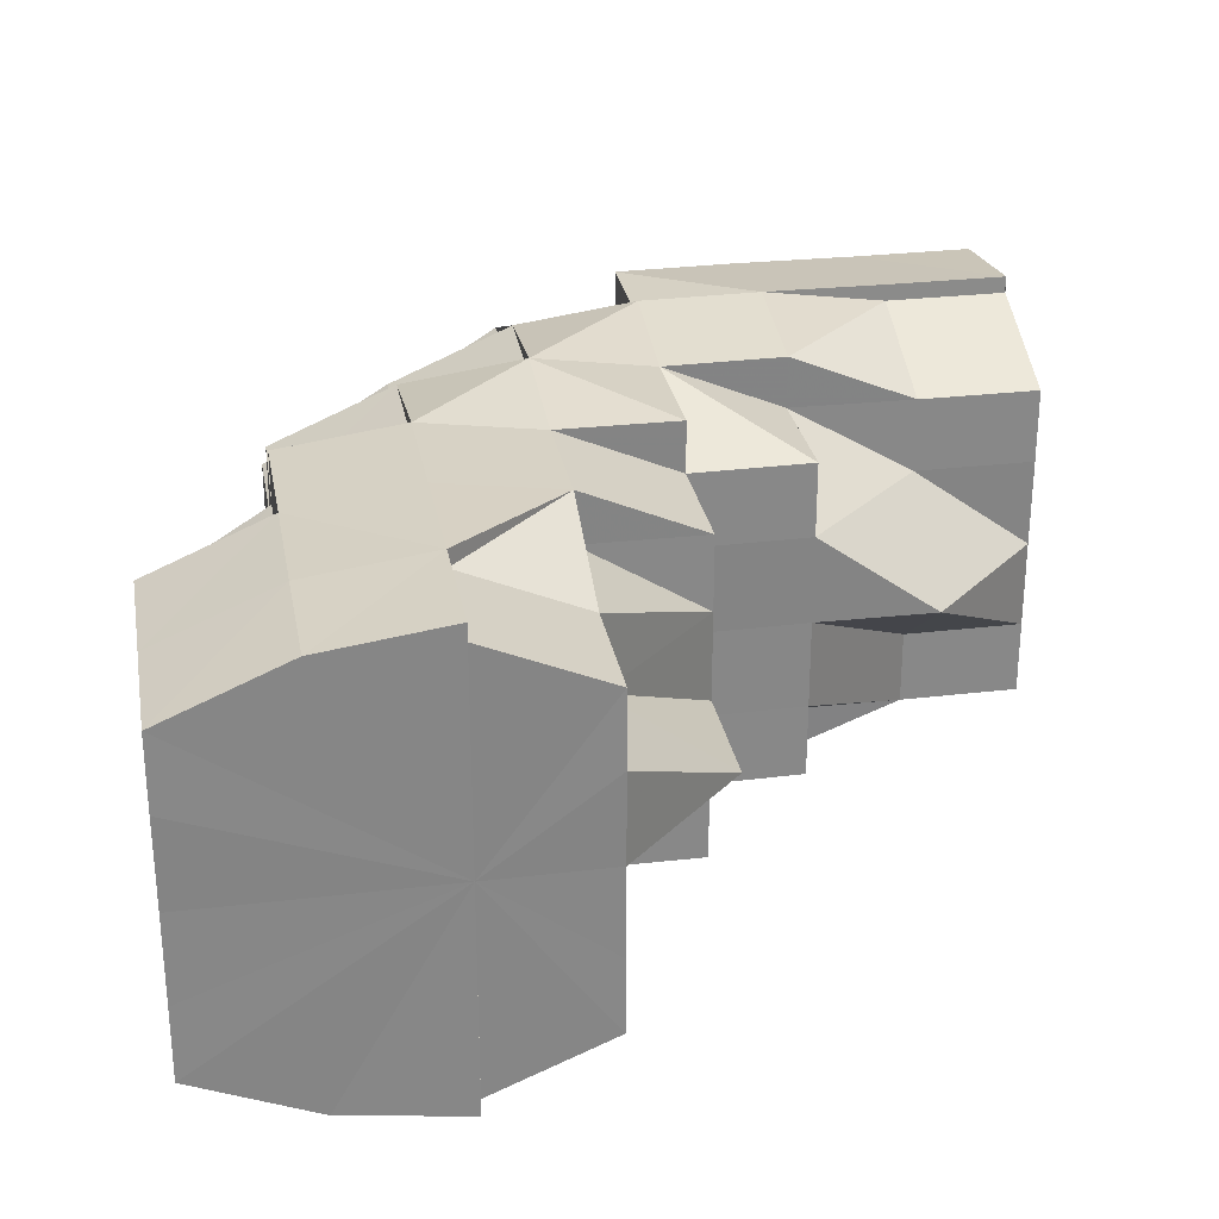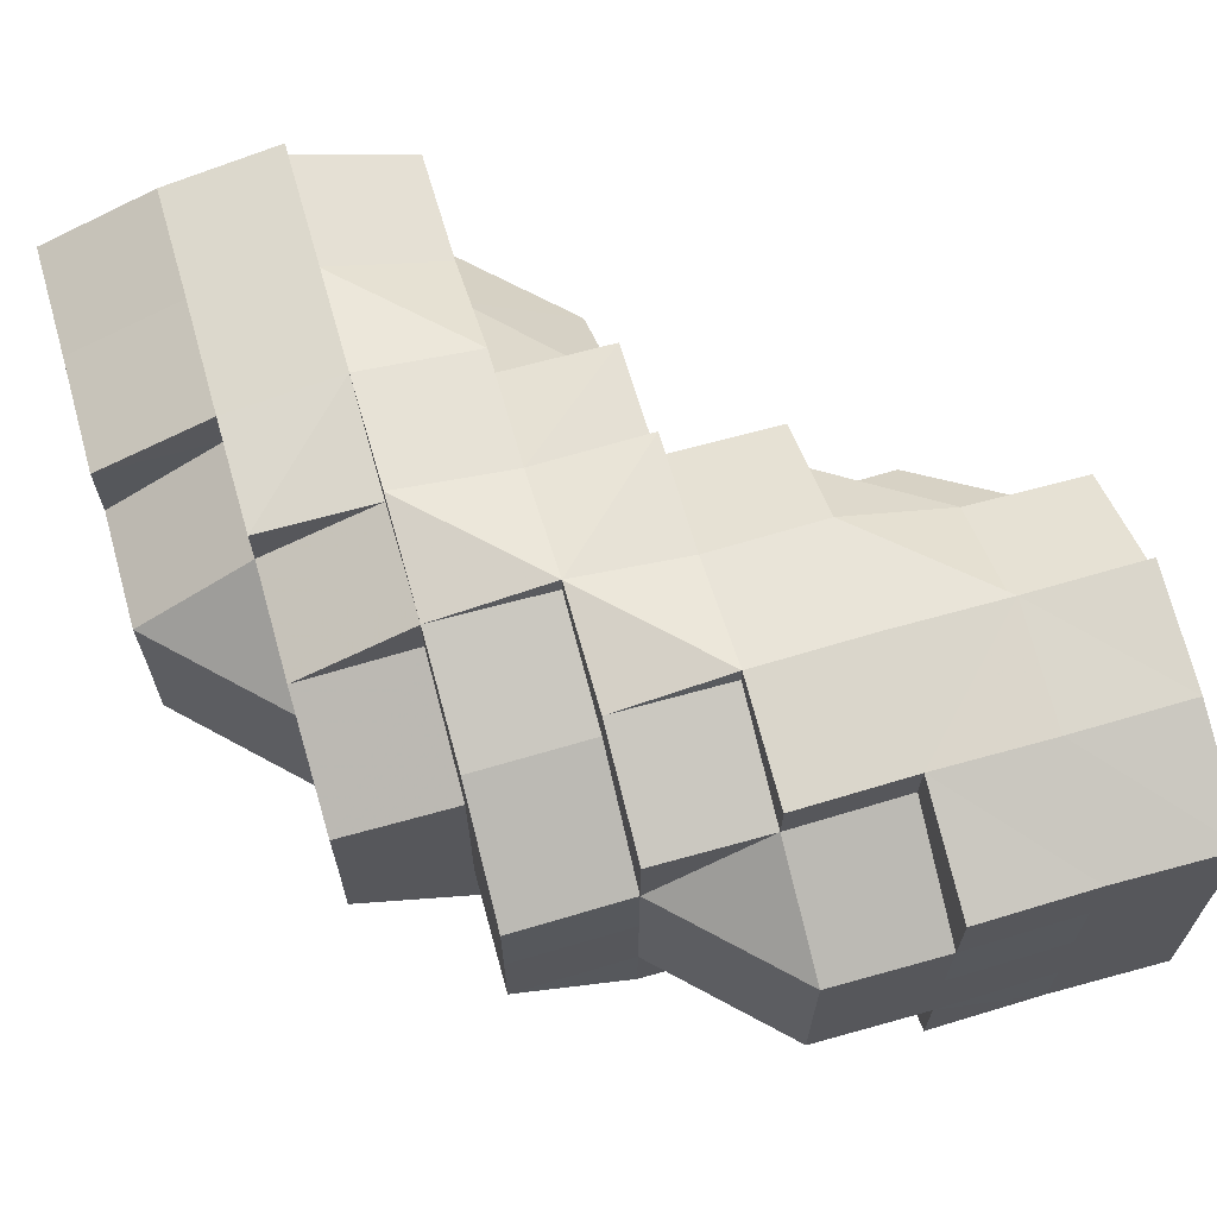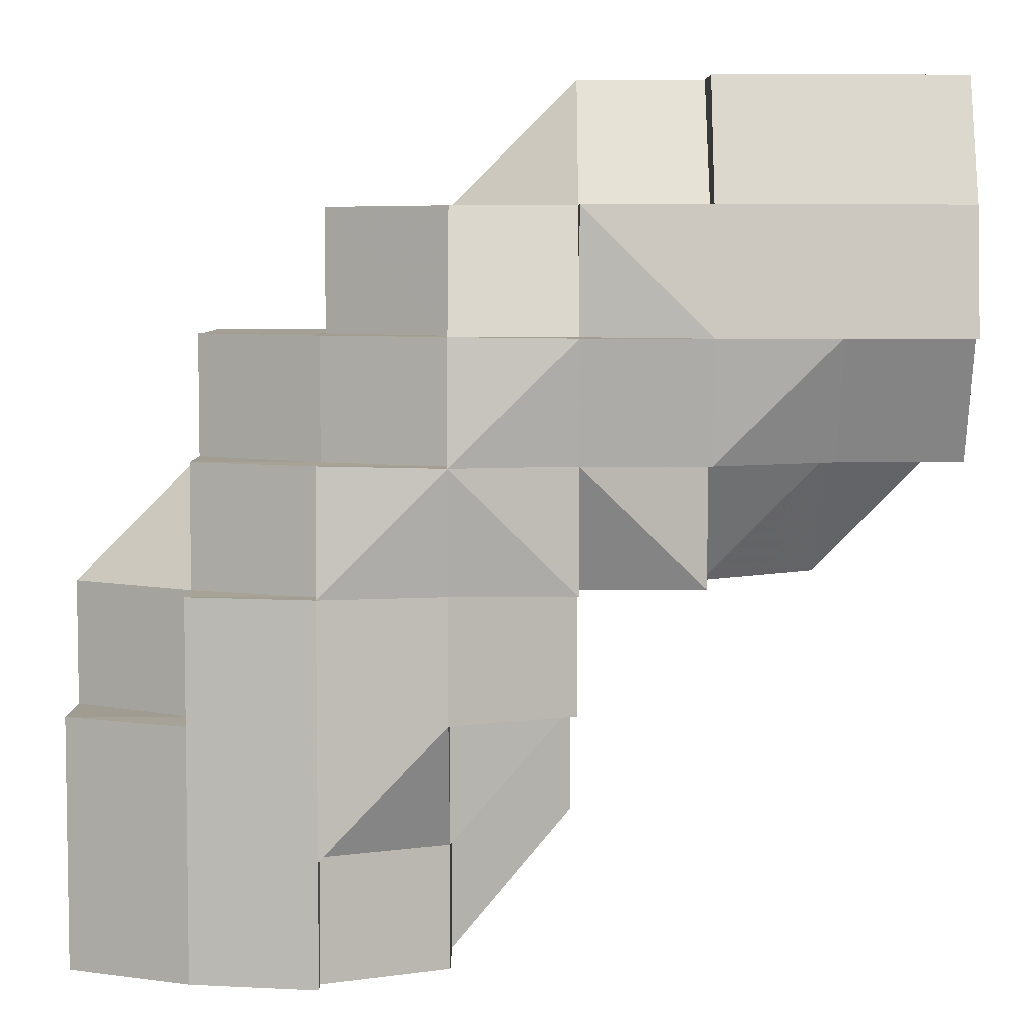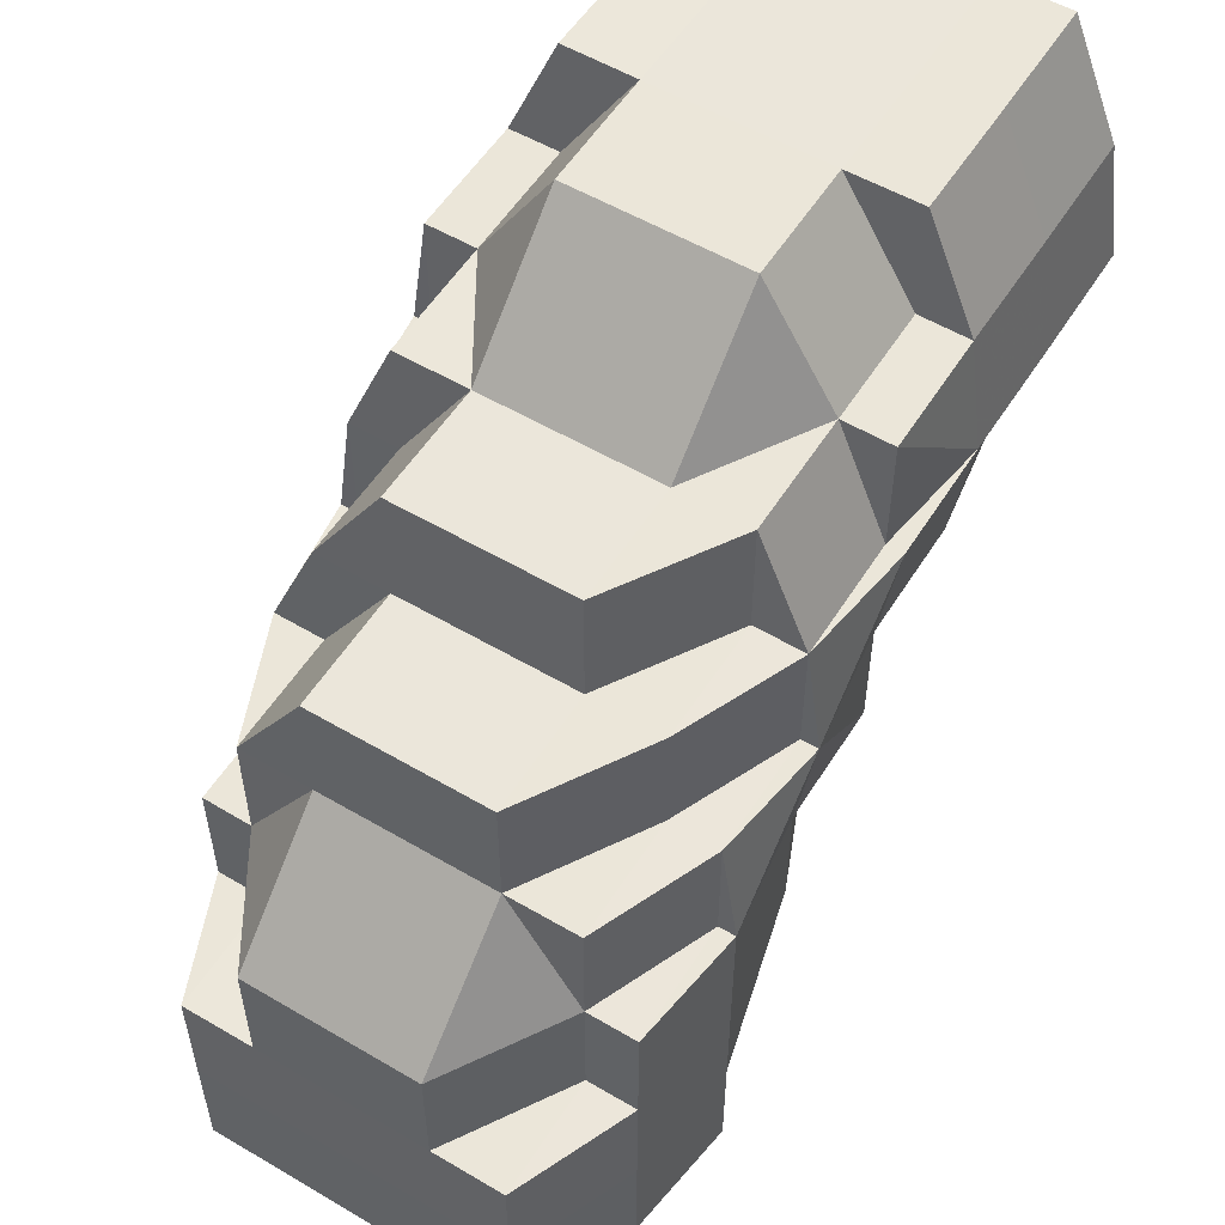
<metadata>
{"format":"obj","ext":"obj","renderer":"f3d","projection":"perspective","resolution":1024,"background":"white","views":[{"elev":28.2,"azim":-100.1,"up":"+Z"},{"elev":66.3,"azim":163.9,"up":"+Z"},{"elev":5.5,"azim":179.3,"up":"+Y"},{"elev":55.0,"azim":121.8,"up":"+Y"}]}
</metadata>
<code>
o 3818
v 2166 1909 11.07
v 2166 1909 11.07
v 2166 1909 11.06
v 2166 1909 11.06
v 2166 1909 11.06
v 2166 1909 11.06
v 2166 1909 11.06
v 2166 1909 11.05
v 2166 1909 11.06
v 2166 1909 11.06
v 2166 1909 11.06
v 2166 1909 11.06
v 2166 1909 11.05
v 2166 1909 11.05
v 2166 1909 11.05
v 2166 1909 11.05
v 2166 1909 11.06
v 2166 1909 11.05
v 2166 1909 11.05
v 2166 1909 11.05
v 2166 1909 11.05
v 2166 1909 11.06
v 2166 1909 11.05
v 2166 1909 11.05
v 2166 1909 11.05
v 2166 1909 11.05
v 2166 1909 11.05
v 2166 1909 11.05
v 2166 1909 11.05
v 2166 1909 11.05
v 2166 1909 11.05
v 2166 1909 11.05
v 2166 1909 11.05
v 2166 1909 11.05
v 2166 1909 11.06
v 2166 1909 11.05
v 2166 1909 11.07
v 2166 1909 11.06
v 2166 1909 11.06
v 2166 1909 11.07
v 2166 1909 11.08
v 2166 1909 11.08
v 2166 1909 11.09
v 2166 1909 11.09
v 2166 1909 11.06
v 2166 1909 11.07
v 2166 1909 11.06
v 2166 1909 11.05
v 2166 1909 11.08
v 2166 1909 11.09
v 2166 1909 11.08
v 2166 1909 11.07
v 2166 1909 11.08
v 2166 1909 11.07
v 2166 1909 11.08
v 2166 1909 11.06
v 2166 1909 11.08
v 2166 1909 11.08
v 2166 1909 11.08
v 2166 1909 11.09
v 2166 1909 11.08
v 2166 1909 11.08
v 2166 1909 11.08
v 2166 1909 11.08
v 2166 1909 11.09
v 2166 1909 11.08
v 2166 1909 11.08
v 2166 1909 11.08
v 2166 1909 11.08
v 2166 1909 11.09
v 2166 1909 11.07
v 2166 1909 11.08
v 2166 1909 11.07
v 2166 1909 11.06
v 2166 1909 11.07
v 2166 1909 11.06
v 2166 1909 11.06
v 2166 1909 11.06
v 2166 1909 11.05
v 2166 1909 11.06
v 2166 1909 11.05
v 2166 1909 11.06
v 2166 1909 11.06
v 2166 1909 11.06
v 2166 1909 11.06
v 2166 1909 11.06
v 2166 1909 11.07
v 2166 1909 11.06
v 2166 1909 11.06
v 2166 1909 11.05
v 2166 1909 11.06
v 2166 1909 11.05
v 2166 1909 11.05
v 2166 1909 11.05
v 2166 1909 11.05
v 2166 1909 11.09
v 2166 1909 11.09
v 2166 1909 11.09
v 2166 1909 11.09
v 2166 1909 11.09
v 2166 1909 11.09
v 2166 1909 11.09
v 2166 1909 11.09
v 2166 1909 11.09
v 2166 1909 11.09
v 2166 1909 11.08
v 2166 1909 11.09
v 2166 1909 11.09
v 2166 1909 11.08
v 2166 1909 11.08
v 2166 1909 11.08
v 2166 1909 11.08
v 2166 1909 11.09
v 2166 1909 11.09
v 2166 1909 11.09
v 2166 1909 11.09
v 2166 1909 11.09
v 2166 1909 11.09
v 2166 1909 11.09
v 2166 1909 11.08
v 2166 1909 11.08
v 2166 1909 11.09
v 2166 1909 11.08
v 2166 1909 11.08
v 2166 1909 11.09
v 2166 1909 11.09
v 2166 1909 11.09
v 2166 1909 11.08
v 2166 1909 11.08
v 2166 1909 11.08
v 2166 1909 11.08
v 2166 1909 11.08
v 2166 1909 11.07
v 2166 1909 11.08
v 2166 1909 11.07
v 2166 1909 11.08
v 2166 1909 11.07
v 2166 1909 11.08
v 2166 1909 11.06
v 2166 1909 11.08
v 2166 1909 11.08
v 2166 1909 11.08
v 2166 1909 11.07
v 2166 1909 11.08
v 2166 1909 11.08
v 2166 1909 11.08
v 2166 1909 11.08
v 2166 1909 11.08
v 2166 1909 11.09
v 2166 1909 11.08
v 2166 1909 11.09
v 2166 1909 11.09
v 2166 1909 11.08
v 2166 1909 11.08
v 2166 1909 11.08
v 2166 1909 11.08
v 2166 1909 11.08
v 2166 1909 11.08
v 2166 1909 11.09
v 2166 1909 11.09
v 2166 1909 11.09
v 2166 1909 11.08
v 2166 1909 11.09
v 2166 1909 11.09
v 2166 1909 11.09
v 2166 1909 11.08
v 2166 1909 11.09
v 2166 1909 11.08
v 2166 1909 11.08
v 2166 1909 11.08
v 2166 1909 11.09
v 2166 1909 11.08
v 2166 1909 11.08
v 2166 1909 11.08
v 2166 1909 11.09
v 2166 1909 11.09
v 2166 1909 11.09
v 2166 1909 11.09
v 2166 1909 11.09
v 2166 1909 11.09
v 2166 1909 11.08
v 2166 1909 11.08
v 2166 1909 11.08
v 2166 1909 11.06
v 2166 1909 11.06
v 2166 1909 11.06
v 2166 1909 11.06
v 2166 1909 11.05
v 2166 1909 11.06
v 2166 1909 11.06
v 2166 1909 11.06
v 2166 1909 11.05
v 2166 1909 11.06
v 2166 1909 11.06
v 2166 1909 11.06
v 2166 1909 11.06
v 2166 1909 11.05
v 2166 1909 11.07
v 2166 1909 11.08
v 2166 1909 11.07
v 2166 1909 11.08
v 2166 1909 11.07
v 2166 1909 11.06
v 2166 1909 11.06
v 2166 1909 11.06
v 2166 1909 11.06
v 2166 1909 11.06
v 2166 1909 11.06
v 2166 1909 11.06
v 2166 1909 11.06
v 2166 1909 11.05
v 2166 1909 11.06
v 2166 1909 11.06
v 2166 1909 11.06
v 2166 1909 11.06
v 2166 1909 11.06
v 2166 1909 11.06
v 2166 1909 11.07
v 2166 1909 11.06
v 2166 1909 11.08
v 2166 1909 11.07
v 2166 1909 11.07
v 2166 1909 11.06
v 2166 1909 11.06
v 2166 1909 11.08
v 2166 1909 11.08
v 2166 1909 11.08
v 2166 1909 11.09
v 2166 1909 11.08
v 2166 1909 11.08
v 2166 1909 11.08
v 2166 1909 11.07
v 2166 1909 11.07
v 2166 1909 11.08
v 2166 1909 11.08
v 2166 1909 11.06
v 2166 1909 11.05
v 2166 1909 11.06
v 2166 1909 11.06
v 2166 1909 11.05
v 2166 1909 11.05
v 2166 1909 11.06
v 2166 1909 11.05
v 2166 1909 11.05
v 2166 1909 11.05
v 2166 1909 11.06
v 2166 1909 11.06
v 2166 1909 11.06
v 2166 1909 11.06
v 2166 1909 11.05
v 2166 1909 11.06
v 2166 1909 11.05
v 2166 1909 11.06
v 2166 1909 11.06
v 2166 1909 11.07
v 2166 1909 11.07
v 2166 1909 11.08
v 2166 1909 11.08
v 2166 1909 11.08
v 2166 1909 11.09
v 2166 1909 11.09
v 2166 1909 11.09
v 2166 1909 11.08
v 2166 1909 11.08
v 2166 1909 11.08
v 2166 1909 11.08
v 2166 1909 11.09
v 2166 1909 11.08
v 2166 1909 11.09
v 2166 1909 11.08
v 2166 1909 11.08
v 2166 1909 11.09
v 2166 1909 11.08
v 2166 1909 11.07
v 2166 1909 11.08
v 2166 1909 11.06
v 2166 1909 11.06
v 2166 1909 11.06
v 2166 1909 11.07
v 2166 1909 11.06
v 2166 1909 11.08
v 2166 1909 11.07
v 2166 1909 11.08
v 2166 1909 11.06
v 2166 1909 11.07
v 2166 1909 11.08
v 2166 1909 11.08
v 2166 1909 11.06
v 2166 1909 11.06
v 2166 1909 11.08
v 2166 1909 11.08
v 2166 1909 11.09
v 2166 1909 11.09
v 2166 1909 11.08
v 2166 1909 11.09
v 2166 1909 11.06
v 2166 1909 11.05
v 2166 1909 11.06
v 2166 1909 11.06
v 2166 1909 11.09
v 2166 1909 11.09
v 2166 1909 11.09
v 2166 1909 11.09
v 2166 1909 11.09
v 2166 1909 11.09
v 2166 1909 11.08
v 2166 1909 11.07
v 2166 1909 11.09
v 2166 1909 11.09
v 2166 1909 11.09
v 2166 1909 11.09
v 2166 1909 11.09
v 2166 1909 11.09
v 2166 1909 11.08
v 2166 1909 11.07
v 2166 1909 11.06
v 2166 1909 11.06
v 2166 1909 11.05
v 2166 1909 11.05
v 2166 1909 11.06
v 2166 1909 11.05
v 2166 1909 11.05
v 2166 1909 11.05
v 2166 1909 11.05
v 2166 1909 11.05
v 2166 1909 11.05
v 2166 1909 11.05
v 2166 1909 11.05
v 2166 1909 11.05
v 2166 1909 11.06
v 2166 1909 11.06
v 2166 1909 11.06
v 2166 1909 11.06
v 2166 1909 11.06
v 2166 1909 11.05
v 2166 1909 11.05
v 2166 1909 11.06
v 2166 1909 11.06
v 2166 1909 11.05
v 2166 1909 11.05
v 2166 1909 11.06
v 2166 1909 11.05
v 2166 1909 11.05
v 2166 1909 11.05
v 2166 1909 11.06
v 2166 1909 11.05
v 2166 1909 11.05
v 2166 1909 11.05
v 2166 1909 11.06
v 2166 1909 11.06
v 2166 1909 11.06
v 2166 1909 11.05
v 2166 1909 11.05
v 2166 1909 11.05
v 2166 1909 11.05
v 2166 1909 11.05
v 2166 1909 11.05
v 2166 1909 11.05
v 2166 1909 11.05
v 2166 1909 11.05
v 2166 1909 11.05
v 2166 1909 11.06
v 2166 1909 11.05
v 2166 1909 11.05
v 2166 1909 11.05
v 2166 1909 11.06
v 2166 1909 11.06
v 2166 1909 11.05
v 2166 1909 11.05
v 2166 1909 11.05
v 2166 1909 11.06
v 2166 1909 11.06
v 2166 1909 11.06
v 2166 1909 11.06
v 2166 1909 11.07
v 2166 1909 11.06
v 2166 1909 11.07
v 2166 1909 11.08
v 2166 1909 11.06
v 2166 1909 11.08
v 2166 1909 11.08
v 2166 1909 11.09
v 2166 1909 11.08
v 2166 1909 11.08
v 2166 1909 11.09
v 2166 1909 11.08
v 2166 1909 11.08
v 2166 1909 11.08
v 2166 1909 11.08
v 2166 1909 11.08
v 2166 1909 11.09
v 2166 1909 11.09
v 2166 1909 11.09
v 2166 1909 11.09
v 2166 1909 11.09
v 2166 1909 11.07
v 2166 1909 11.07
v 2166 1909 11.08
v 2166 1909 11.08
v 2166 1909 11.08
v 2166 1909 11.07
v 2166 1909 11.06
v 2166 1909 11.06
v 2166 1909 11.05
v 2166 1909 11.06
v 2166 1909 11.08
v 2166 1909 11.09
v 2166 1909 11.08
v 2166 1909 11.09
v 2166 1909 11.06
v 2166 1909 11.05
v 2166 1909 11.05
v 2166 1909 11.05
v 2166 1909 11.05
v 2166 1909 11.05
v 2166 1909 11.05
v 2166 1909 11.06
v 2166 1909 11.05
v 2166 1909 11.05
v 2166 1909 11.05
v 2166 1909 11.06
v 2166 1909 11.08
v 2166 1909 11.08
v 2166 1909 11.08
v 2166 1909 11.08
v 2166 1909 11.09
v 2166 1909 11.05
v 2166 1909 11.05
v 2166 1909 11.05
v 2166 1909 11.09
v 2166 1909 11.09
v 2166 1909 11.09
v 2166 1909 11.05
v 2166 1909 11.05
v 2166 1909 11.06
v 2166 1909 11.05
v 2166 1909 11.05
v 2166 1909 11.08
v 2166 1909 11.09
v 2166 1909 11.09
v 2166 1909 11.09
v 2166 1909 11.09
v 2166 1909 11.09
v 2166 1909 11.09
v 2166 1909 11.09
v 2166 1909 11.09
v 2166 1909 11.09
v 2166 1909 11.09
v 2166 1909 11.05
v 2166 1909 11.05
v 2166 1909 11.05
v 2166 1909 11.08
v 2166 1909 11.08
v 2166 1909 11.08
v 2166 1909 11.05
v 2166 1909 11.06
v 2166 1909 11.06
v 2166 1909 11.06
v 2166 1909 11.06
v 2166 1909 11.08
v 2166 1909 11.09
v 2166 1909 11.09
v 2166 1909 11.09
v 2166 1909 11.09
v 2166 1909 11.09
v 2166 1909 11.09
v 2166 1909 11.09
v 2166 1909 11.09
v 2166 1909 11.09
v 2166 1909 11.09
v 2166 1909 11.09
v 2166 1909 11.09
v 2166 1909 11.08
v 2166 1909 11.06
v 2166 1909 11.06
v 2166 1909 11.06
v 2166 1909 11.06
v 2166 1909 11.05
v 2166 1909 11.09
v 2166 1909 11.08
v 2166 1909 11.08
v 2166 1909 11.08
v 2166 1909 11.08
f 1 2 3
f 3 4 5
f 2 4 6
f 5 7 8
f 4 7 9
f 10 11 7
f 4 12 7
f 8 13 14
f 11 15 13
f 7 13 16
f 7 17 13
f 15 18 19
f 18 20 21
f 22 20 23
f 24 21 25
f 13 25 26
f 13 24 27
f 27 28 29
f 30 31 29
f 31 32 33
f 34 28 35
f 36 30 37
f 38 36 37
f 39 38 37
f 40 39 37
f 41 40 37
f 42 41 37
f 43 42 37
f 44 43 37
f 45 46 37
f 47 45 37
f 48 47 37
f 49 50 37
f 51 49 37
f 52 53 37
f 52 54 53
f 54 55 53
f 56 54 52
f 57 55 58
f 58 59 60
f 55 59 61
f 62 63 59
f 59 64 65
f 55 66 59
f 66 67 68
f 69 68 70
f 71 72 66
f 73 66 55
f 74 71 73
f 73 75 66
f 54 73 55
f 76 73 54
f 76 77 73
f 78 74 76
f 56 76 54
f 79 78 80
f 81 80 82
f 83 76 56
f 83 84 85
f 86 56 87
f 88 83 56
f 35 88 86
f 88 56 89
f 90 83 88
f 28 90 88
f 28 88 91
f 92 90 93
f 94 95 90
f 59 96 97
f 97 96 98
f 59 99 96
f 96 65 100
f 96 100 101
f 99 102 103
f 102 104 103
f 99 103 105
f 106 102 107
f 107 105 108
f 109 110 106
f 111 112 110
f 105 113 114
f 105 114 115
f 116 105 117
f 116 117 118
f 116 118 119
f 118 117 120
f 118 120 121
f 122 118 123
f 123 120 124
f 125 126 122
f 127 128 120
f 124 129 1
f 128 130 129
f 120 129 131
f 120 132 129
f 129 2 133
f 129 134 2
f 134 135 2
f 2 135 4
f 135 12 4
f 134 136 135
f 135 137 12
f 136 137 135
f 138 136 134
f 137 139 12
f 138 140 141
f 136 142 137
f 138 142 136
f 142 143 137
f 137 143 139
f 142 144 143
f 145 144 146
f 147 138 148
f 149 150 138
f 151 152 147
f 152 153 154
f 151 155 156
f 156 157 158
f 159 149 160
f 160 161 162
f 159 163 164
f 164 165 166
f 161 167 168
f 169 168 170
f 171 172 169
f 172 173 174
f 175 176 173
f 177 178 171
f 177 179 180
f 180 181 145
f 181 182 183
f 184 185 186
f 186 187 188
f 189 139 190
f 190 191 192
f 139 191 193
f 139 194 191
f 194 195 191
f 143 194 139
f 196 195 197
f 143 198 194
f 199 200 198
f 201 202 143
f 202 203 194
f 194 204 205
f 200 206 207
f 207 208 209
f 210 209 211
f 212 213 210
f 214 215 211
f 216 217 215
f 218 219 216
f 220 218 221
f 222 221 212
f 223 224 214
f 225 226 222
f 227 226 225
f 228 229 227
f 228 230 231
f 232 233 223
f 234 235 232
f 231 235 234
f 224 236 237
f 238 239 236
f 240 237 241
f 242 243 240
f 244 245 241
f 246 247 245
f 248 246 242
f 249 250 244
f 251 252 250
f 253 254 249
f 255 256 248
f 257 258 255
f 259 258 257
f 258 256 233
f 260 261 259
f 262 261 260
f 258 263 256
f 264 263 258
f 265 264 258
f 264 266 263
f 267 268 265
f 269 270 264
f 270 271 263
f 272 269 273
f 263 274 256
f 263 275 274
f 256 274 276
f 256 276 238
f 274 277 276
f 276 277 278
f 275 279 274
f 274 279 277
f 279 280 277
f 277 280 278
f 275 281 279
f 279 282 280
f 281 282 279
f 281 283 282
f 282 284 280
f 282 285 284
f 286 281 275
f 286 287 281
f 288 284 289
f 290 286 291
f 292 293 290
f 293 286 294
f 293 295 286
f 289 296 297
f 284 296 298
f 284 299 296
f 300 293 301
f 302 303 301
f 303 304 293
f 304 305 293
f 305 306 286
f 304 305 307
f 305 306 307
f 308 309 300
f 309 310 311
f 312 311 313
f 306 314 281
f 306 314 307
f 314 315 282
f 314 315 307
f 315 316 284
f 315 316 307
f 316 317 307
f 316 317 296
f 317 318 307
f 317 318 319
f 296 320 319
f 296 319 321
f 321 319 322
f 319 323 322
f 321 322 324
f 318 325 307
f 318 326 327
f 324 327 328
f 329 328 330
f 331 330 332
f 333 331 334
f 335 324 336
f 337 338 335
f 339 340 324
f 341 339 342
f 342 343 344
f 345 346 343
f 347 348 344
f 349 345 278
f 350 278 347
f 351 278 350
f 352 324 353
f 352 353 329
f 354 352 329
f 355 354 356
f 355 357 358
f 354 359 357
f 354 360 359
f 353 361 362
f 363 325 361
f 364 361 365
f 365 362 366
f 366 362 367
f 361 368 362
f 369 368 361
f 370 371 362
f 370 371 307
f 371 372 307
f 371 372 373
f 362 374 373
f 372 375 307
f 362 373 376
f 372 375 377
f 375 378 307
f 373 379 377
f 375 378 380
f 378 381 307
f 381 382 307
f 381 382 308
f 378 381 383
f 383 384 308
f 383 308 385
f 380 386 383
f 387 383 385
f 380 383 387
f 388 387 389
f 390 380 387
f 385 391 392
f 385 392 393
f 394 393 395
f 377 380 390
f 377 396 380
f 397 377 390
f 373 377 397
f 397 390 398
f 376 373 397
f 376 397 75
f 399 390 400
f 401 397 399
f 402 376 401
f 403 376 402
f 404 405 403
f 400 406 407
f 406 408 409
f 410 411 412
f 197 413 414
f 415 416 413
f 417 418 415
f 419 420 421
f 422 423 424
f 424 425 426
f 427 428 429
f 430 431 432
f 433 434 435
f 436 437 435
f 438 439 440
f 438 441 442
f 443 444 104
f 444 445 104
f 445 446 447
f 448 447 104
f 449 450 451
f 452 453 454
f 455 456 457
f 457 458 459
f 460 461 462
f 463 464 465
f 466 467 468
f 469 470 467
f 471 472 473
f 474 475 476
f 476 477 478
f 479 480 481
f 481 482 483

</code>
